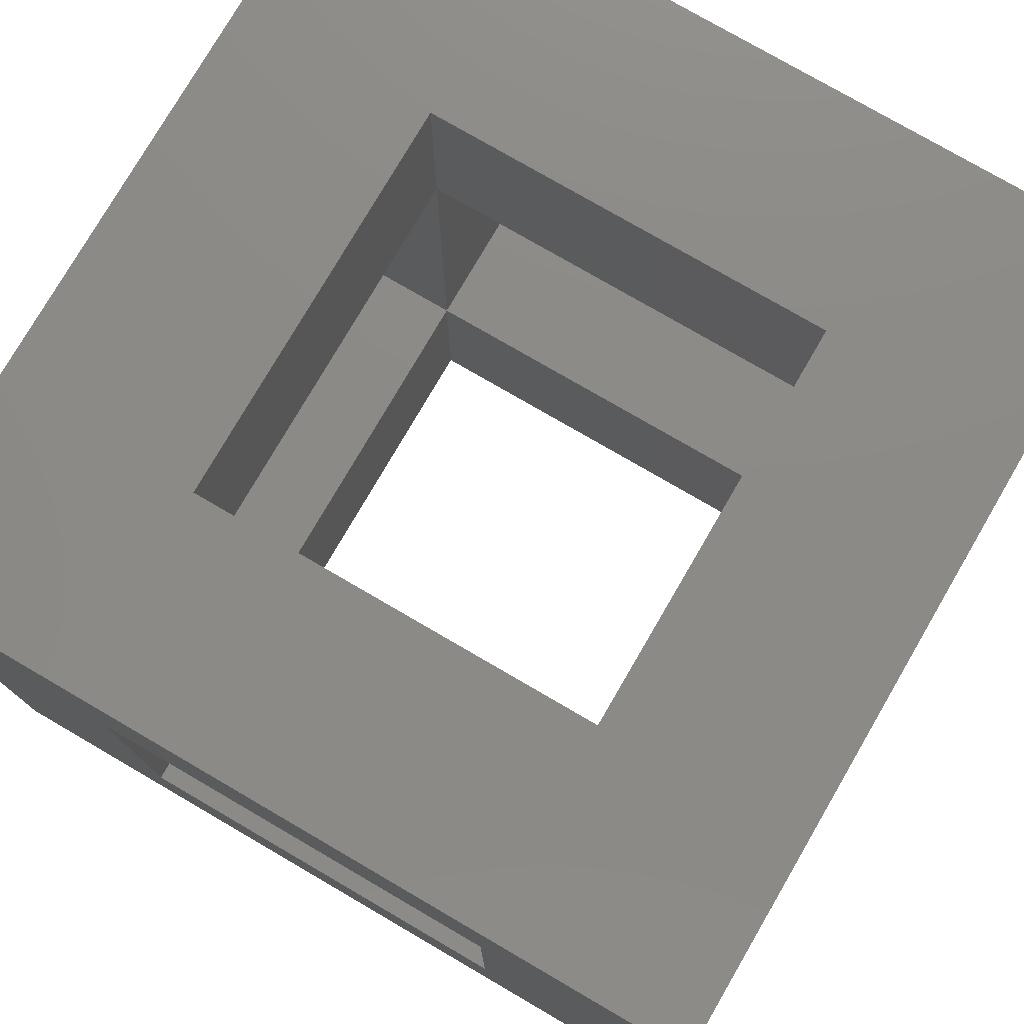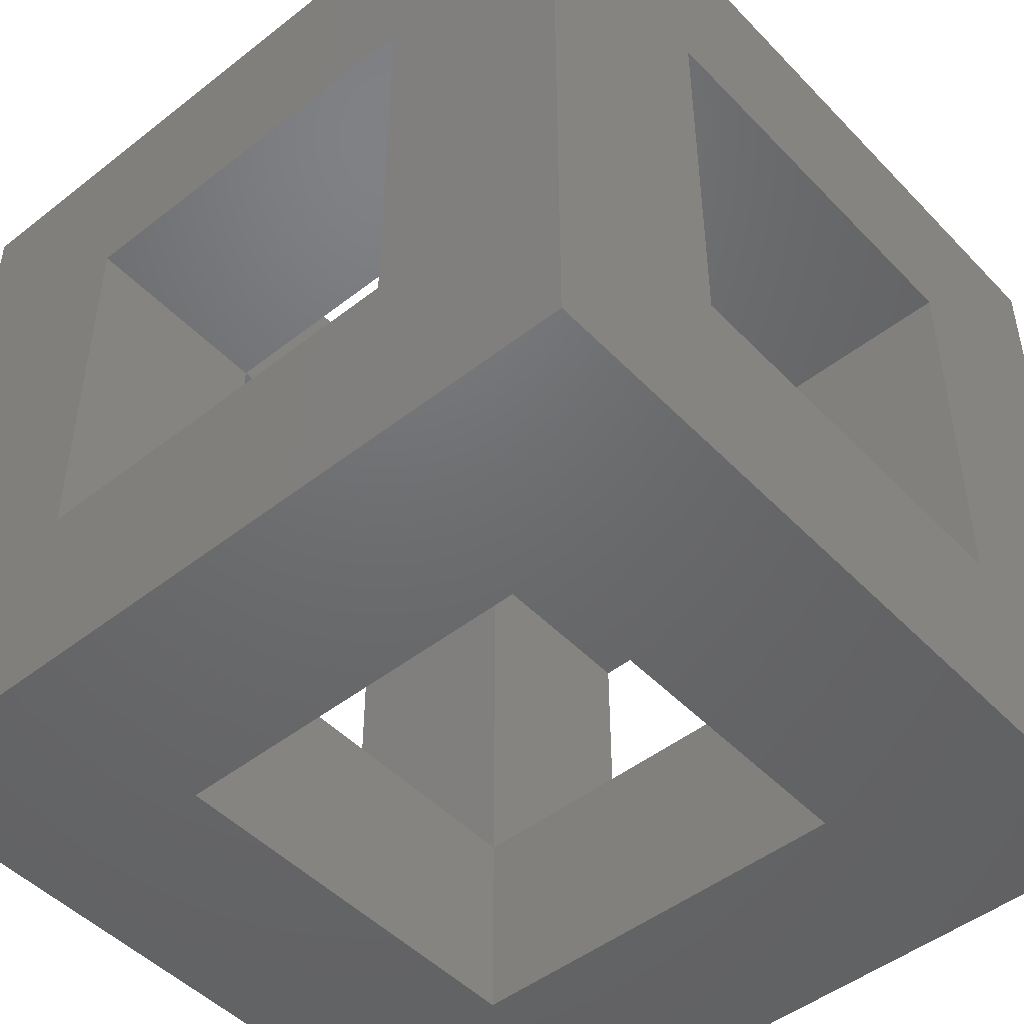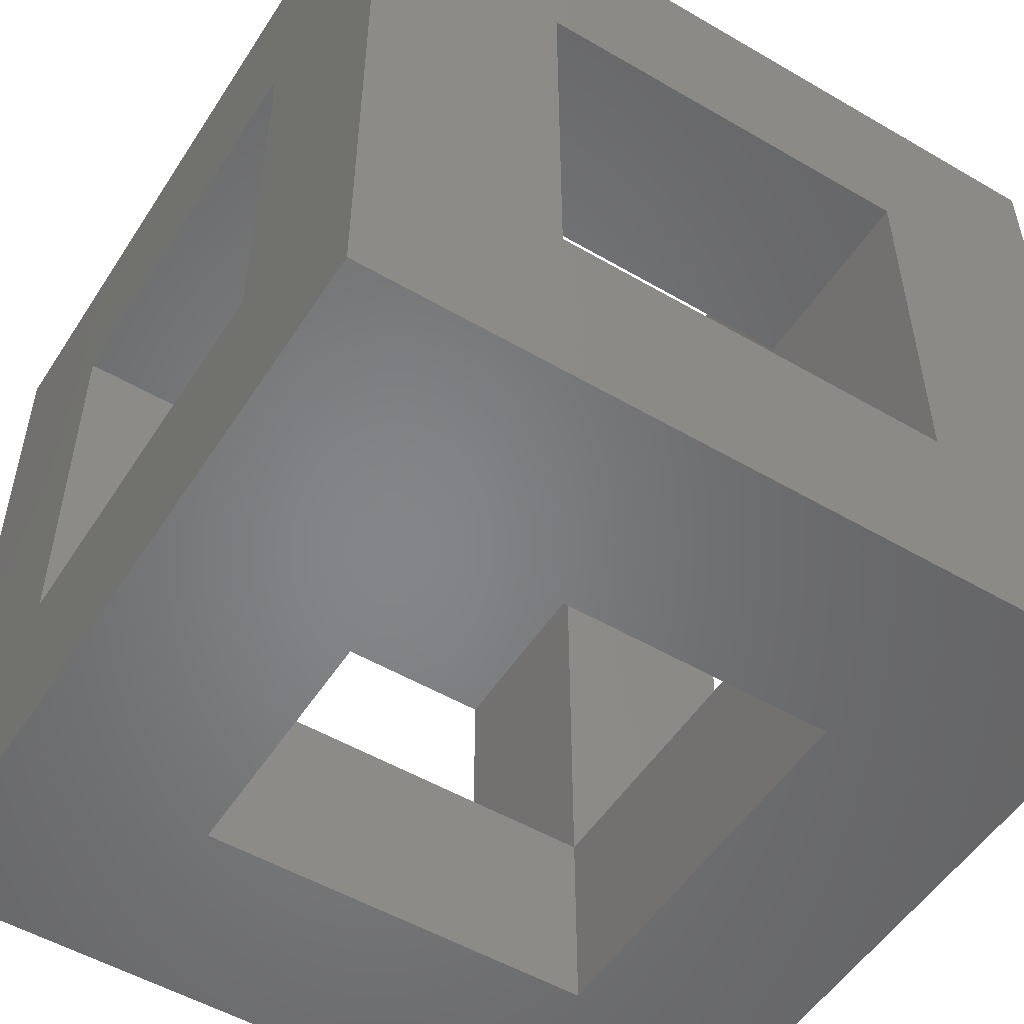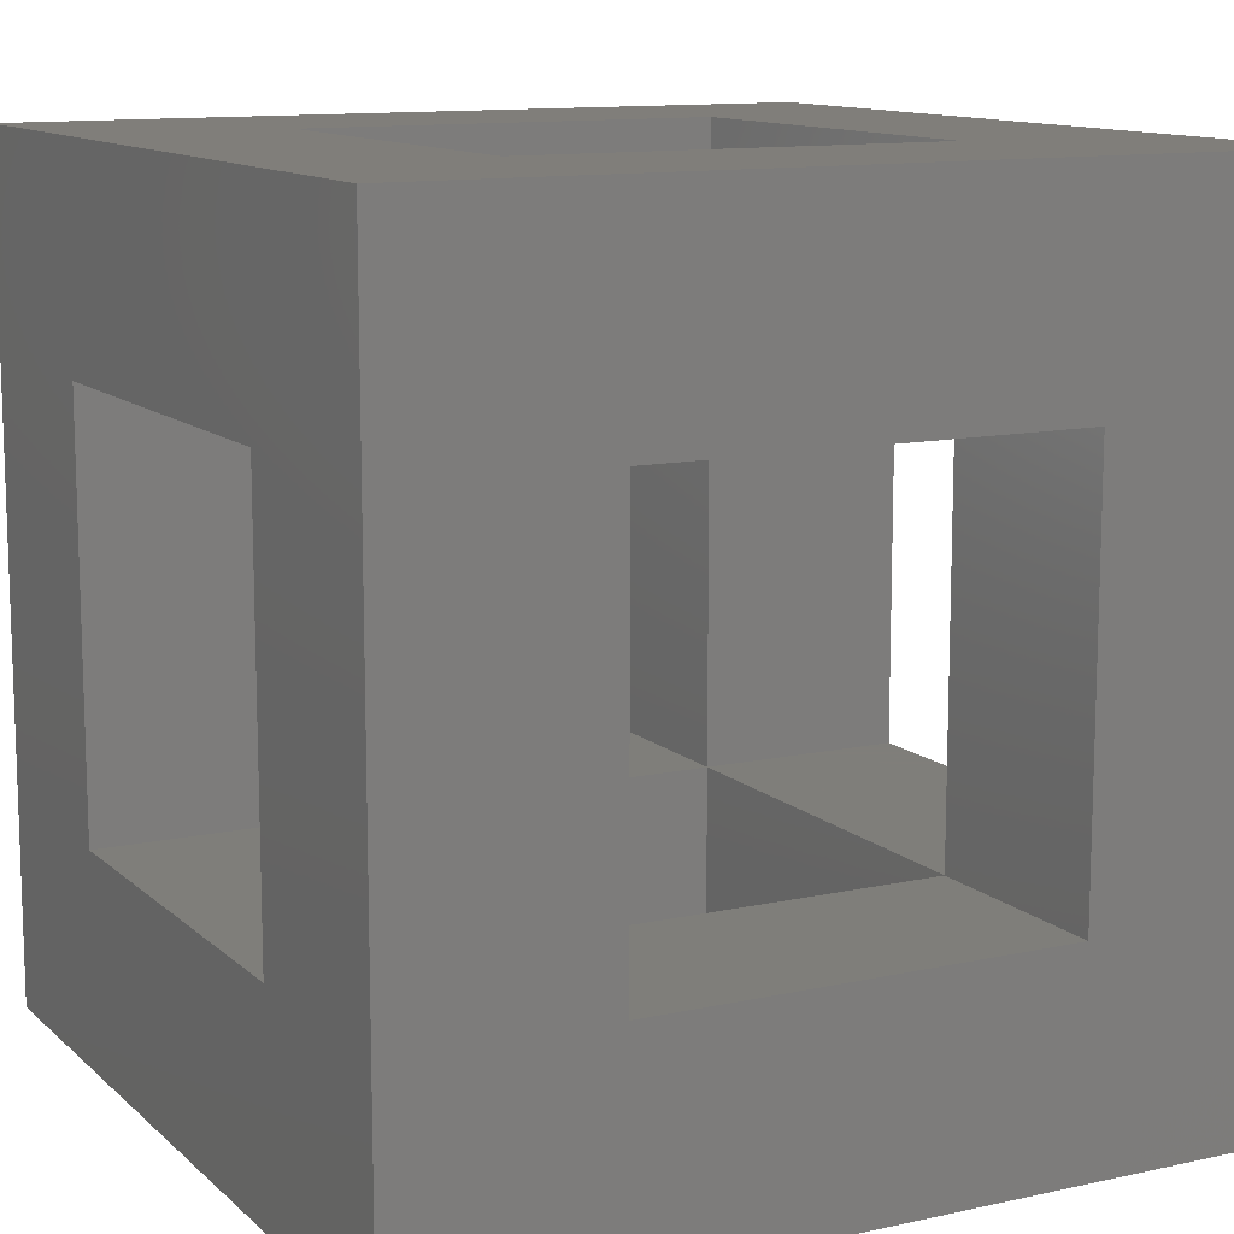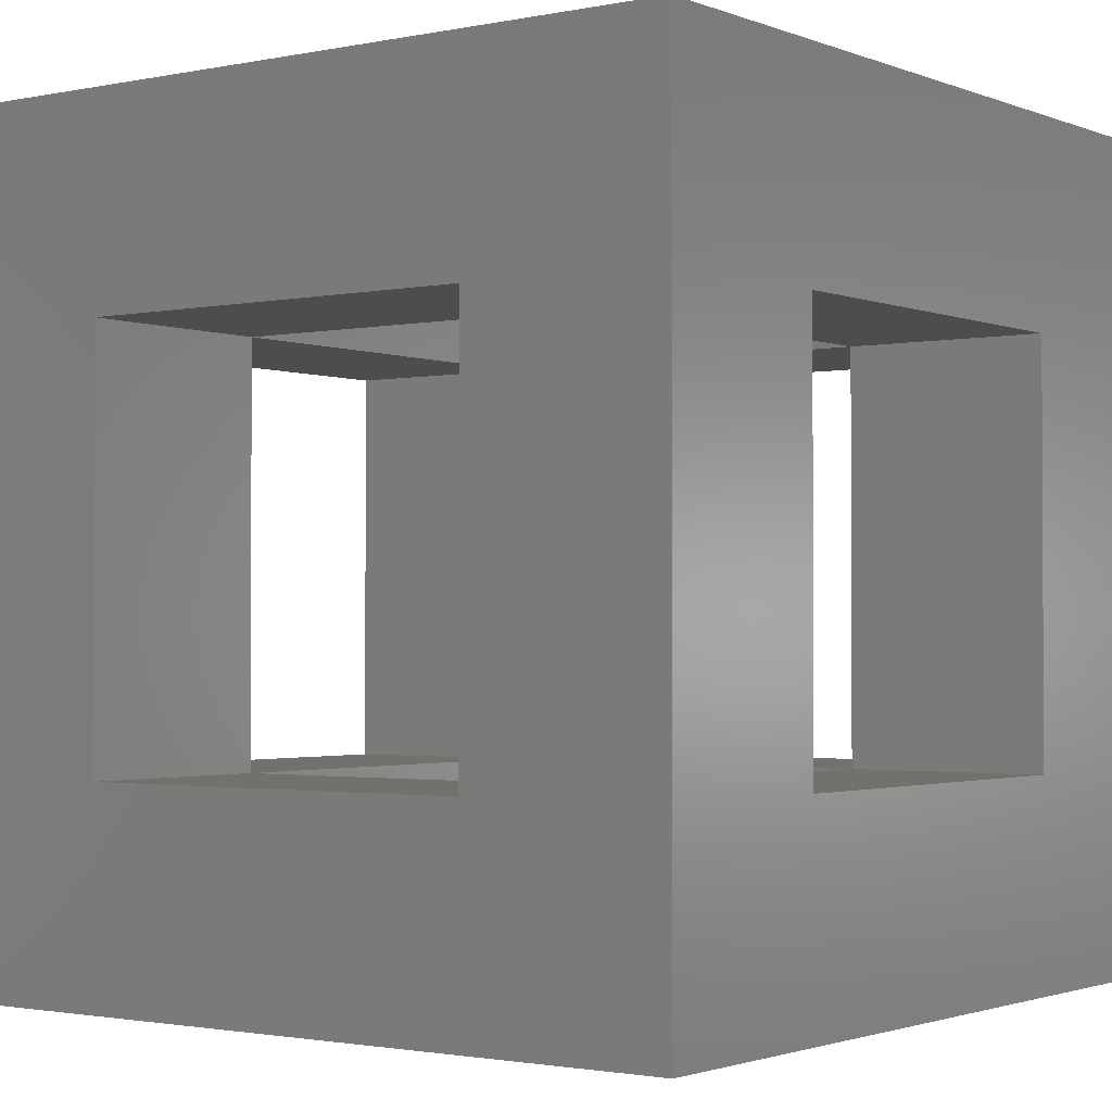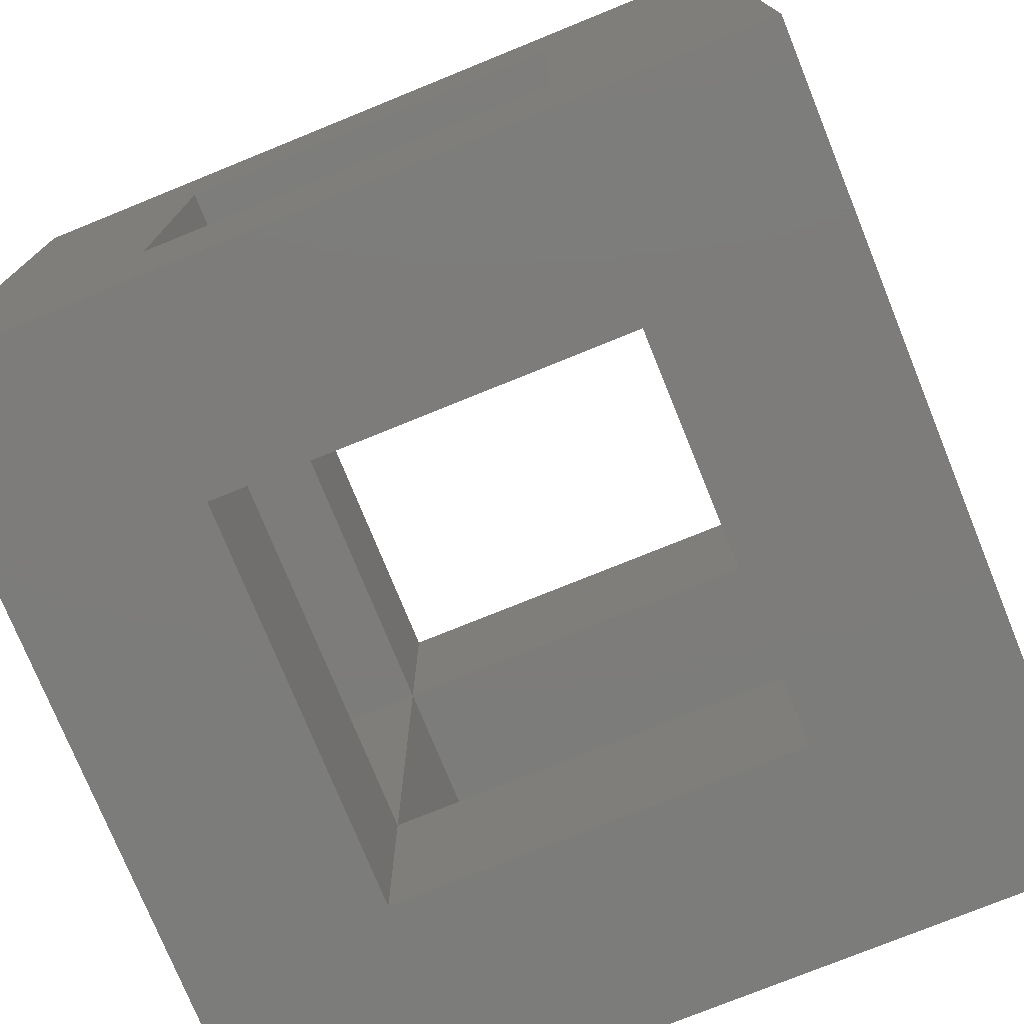
<metadata>
{"format":"stl","ext":"stl","renderer":"f3d","projection":"perspective","resolution":1024,"background":"white","views":[{"elev":77.4,"azim":30.2,"up":"+Z"},{"elev":-48.2,"azim":131.2,"up":"+Y"},{"elev":-52.6,"azim":147.9,"up":"+Z"},{"elev":11.9,"azim":152.3,"up":"+Y"},{"elev":-1.7,"azim":-143.7,"up":"+Z"},{"elev":-75.8,"azim":-157.9,"up":"+Z"}]}
</metadata>
<code>
# stl→obj: 40 verts, 96 faces
v 480.7 27.43 76.83
v 505.7 27.43 76.83
v 480.7 27.43 26.83
v 505.7 27.43 26.83
v 430.7 27.43 76.83
v 430.7 27.43 101.8
v 480.7 27.43 101.8
v 430.7 27.43 26.83
v 405.7 27.43 26.83
v 405.7 27.43 76.83
v 480.7 77.43 26.83
v 505.7 77.43 26.83
v 480.7 77.43 76.83
v 505.7 77.43 76.83
v 480.7 77.43 101.8
v 430.7 77.43 76.83
v 430.7 77.43 101.8
v 405.7 77.43 76.83
v 430.7 77.43 26.83
v 405.7 77.43 26.83
v 480.7 77.43 1.832
v 480.7 27.43 1.832
v 430.7 27.43 1.832
v 430.7 77.43 1.832
v 505.7 102.4 1.832
v 505.7 102.4 101.8
v 505.7 2.43 1.832
v 505.7 2.43 101.8
v 430.7 102.4 26.83
v 405.7 102.4 1.832
v 430.7 102.4 76.83
v 405.7 102.4 101.8
v 480.7 102.4 76.83
v 480.7 102.4 26.83
v 405.7 2.43 1.832
v 405.7 2.43 101.8
v 430.7 2.43 76.83
v 430.7 2.43 26.83
v 480.7 2.43 26.83
v 480.7 2.43 76.83
f 1 2 3
f 3 2 4
f 5 6 1
f 1 6 7
f 8 9 5
f 5 9 10
f 11 12 13
f 13 12 14
f 13 15 16
f 16 15 17
f 16 18 19
f 19 18 20
f 11 21 3
f 3 21 22
f 8 23 19
f 19 23 24
f 12 25 26
f 25 12 27
f 27 12 4
f 27 4 28
f 28 4 2
f 28 2 26
f 26 2 14
f 26 14 12
f 29 30 31
f 31 30 32
f 31 32 33
f 33 32 26
f 33 26 34
f 34 26 25
f 34 25 29
f 29 25 30
f 18 32 20
f 20 32 30
f 20 30 9
f 9 30 35
f 9 35 10
f 10 35 36
f 10 36 18
f 18 36 32
f 37 36 38
f 38 36 35
f 38 35 39
f 39 35 27
f 39 27 40
f 40 27 28
f 40 28 37
f 37 28 36
f 15 26 32
f 26 15 28
f 28 15 7
f 28 7 36
f 36 7 6
f 36 6 32
f 32 6 17
f 32 17 15
f 22 27 23
f 23 27 35
f 23 35 24
f 24 35 30
f 24 30 21
f 21 30 25
f 21 25 22
f 22 25 27
f 1 7 13
f 13 7 15
f 3 22 8
f 8 22 23
f 16 17 5
f 5 17 6
f 19 24 11
f 11 24 21
f 18 16 10
f 10 16 5
f 9 8 20
f 20 8 19
f 12 11 4
f 4 11 3
f 2 1 14
f 14 1 13
f 29 19 34
f 34 19 11
f 31 16 29
f 29 16 19
f 33 13 31
f 31 13 16
f 34 11 33
f 33 11 13
f 37 5 40
f 40 5 1
f 39 3 38
f 38 3 8
f 38 8 37
f 37 8 5
f 40 1 39
f 39 1 3

</code>
